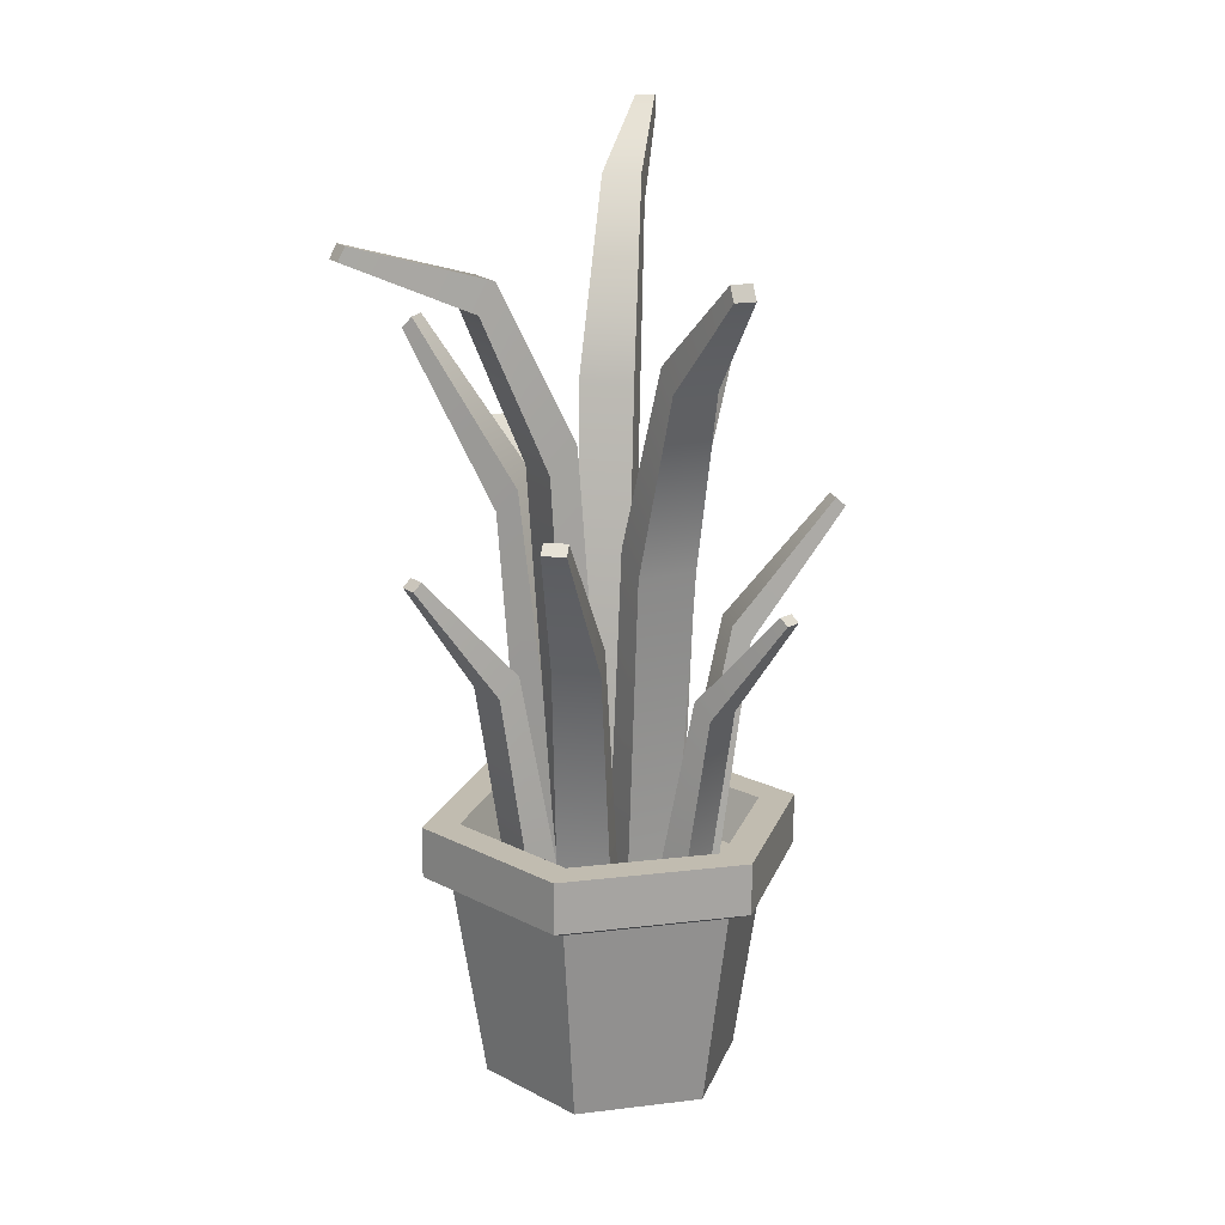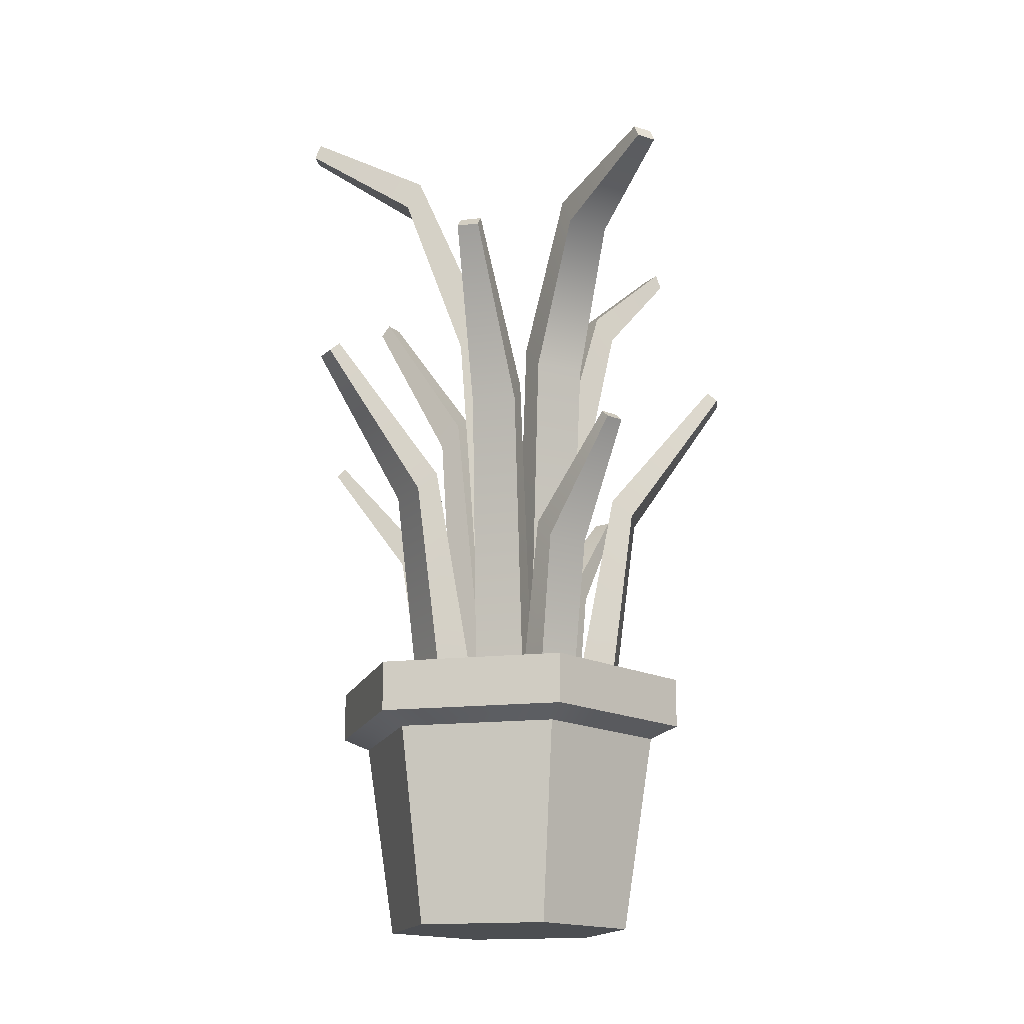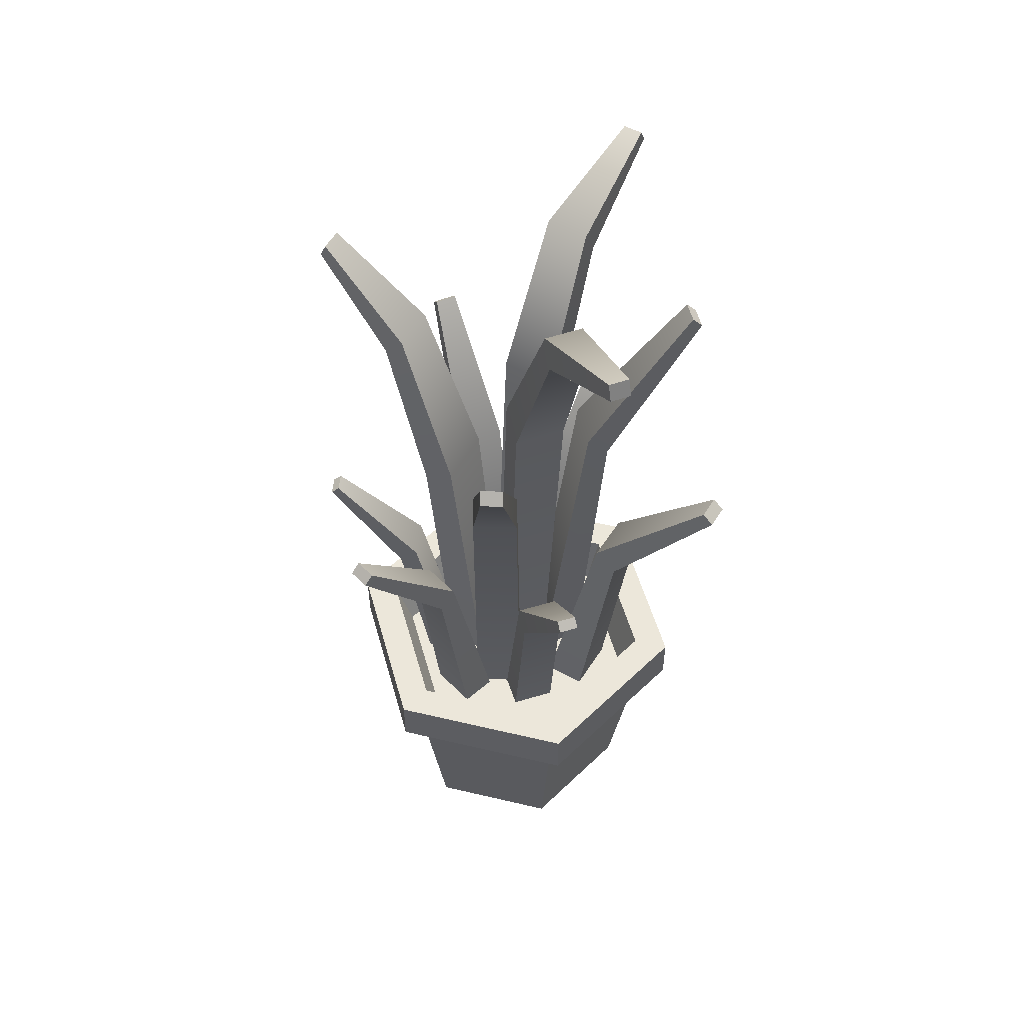
<metadata>
{"format":"obj","ext":"obj","renderer":"f3d","projection":"perspective","resolution":1024,"background":"white","views":[{"elev":16.4,"azim":-163.8,"up":"+Y"},{"elev":-16.7,"azim":103.3,"up":"+Y"},{"elev":52.8,"azim":-15.7,"up":"+Y"}]}
</metadata>
<code>
g SM_Prop_PotPlant_04
v 0.1142 0.1497 0.06592
v 0.1142 0.1856 0.06592
v 0.1142 0.1856 -0.06592
v 0.1142 0.1497 -0.06592
v 0.1142 0.1497 -0.06592
v 0.1142 0.1856 -0.06592
v 0 0.1856 -0.1318
v 0 0.1497 -0.1318
v 0 0.1497 -0.1318
v 0 0.1856 -0.1318
v -0.1142 0.1856 -0.06592
v -0.1142 0.1497 -0.06592
v -0.1142 0.1497 -0.06592
v -0.1142 0.1856 -0.06592
v -0.1142 0.1856 0.06592
v -0.1142 0.1497 0.06592
v -0.1142 0.1497 0.06592
v -0.1142 0.1856 0.06592
v 0 0.1856 0.1318
v 0 0.1497 0.1318
v 0 0.1497 0.1318
v 0 0.1856 0.1318
v 0.1142 0.1856 0.06592
v 0.1142 0.1497 0.06592
v -0.07772 0 0.04487
v -0.09687 0.1409 0.05593
v 0 0.1409 0.1119
v 0 0 0.08974
v 0 0 0.08974
v 0 0.1409 0.1119
v 0.09687 0.1409 0.05593
v 0.07772 0 0.04487
v 0.07772 0 0.04487
v 0.09687 0.1409 0.05593
v 0.09687 0.1409 -0.05593
v 0.07772 0 -0.04487
v 0.07772 0 -0.04487
v 0.09687 0.1409 -0.05593
v 0 0.1409 -0.1119
v 0 0 -0.08974
v 0 0 -0.08974
v 0 0.1409 -0.1119
v -0.09687 0.1409 -0.05593
v -0.07772 0 -0.04487
v -0.07772 0 -0.04487
v -0.09687 0.1409 -0.05593
v -0.09687 0.1409 0.05593
v -0.07772 0 0.04487
v 0.09165 0.1856 0.05292
v 0.08045 0.1492 0.04645
v 0.08045 0.1492 -0.04645
v 0.09165 0.1856 -0.05291
v 0.09165 0.1856 -0.05291
v 0.08045 0.1492 -0.04645
v 0 0.1492 -0.09289
v 0 0.1856 -0.1058
v 0 0.1856 -0.1058
v 0 0.1492 -0.09289
v -0.08045 0.1492 -0.04645
v -0.09165 0.1856 -0.05291
v -0.09165 0.1856 -0.05291
v -0.08045 0.1492 -0.04645
v -0.08045 0.1492 0.04645
v -0.09165 0.1856 0.05292
v -0.09165 0.1856 0.05292
v -0.08045 0.1492 0.04645
v 0 0.1492 0.0929
v 0 0.1856 0.1058
v 0 0.1856 0.1058
v 0 0.1492 0.0929
v 0.08045 0.1492 0.04645
v 0.09165 0.1856 0.05292
v 0.02143 0.1492 0.03628
v 0.05965 0.3264 0.07321
v 0.04121 0.1492 0.05771
v 0.04887 0.34 0.06154
v 0.1154 0.4284 0.1206
v 0.1103 0.4353 0.1151
v 0.07406 0.34 0.0383
v 0.04975 0.1492 0.01014
v 0.06953 0.1492 0.03157
v 0.08484 0.3264 0.04997
v 0.1224 0.4351 0.1035
v 0.1276 0.4281 0.1091
v 0.04121 0.1492 0.05771
v 0.08484 0.3264 0.04997
v 0.06953 0.1492 0.03157
v 0.05965 0.3264 0.07321
v 0.1276 0.4281 0.1091
v 0.1154 0.4284 0.1206
v 0.04975 0.1492 0.01014
v 0.04887 0.34 0.06154
v 0.02143 0.1492 0.03628
v 0.07406 0.34 0.0383
v 0.1103 0.4353 0.1151
v 0.1224 0.4351 0.1035
v 0.1224 0.4351 0.1035
v 0.1276 0.4281 0.1091
v 0.1154 0.4284 0.1206
v 0.1103 0.4353 0.1151
v -0.0484 0.1492 0.005968
v -0.08878 0.3055 0.03205
v -0.07166 0.1492 0.01792
v -0.07718 0.3167 0.02609
v -0.1443 0.395 0.06795
v -0.1382 0.4012 0.06489
v -0.06432 0.3167 0.05112
v -0.0326 0.1492 0.03671
v -0.05587 0.1492 0.04866
v -0.07593 0.3055 0.05708
v -0.1312 0.4009 0.07811
v -0.1372 0.3947 0.08126
v -0.07166 0.1492 0.01792
v -0.07593 0.3055 0.05708
v -0.05587 0.1492 0.04866
v -0.08878 0.3055 0.03205
v -0.1372 0.3947 0.08126
v -0.1443 0.395 0.06795
v -0.0326 0.1492 0.03671
v -0.07718 0.3167 0.02609
v -0.0484 0.1492 0.005968
v -0.06432 0.3167 0.05112
v -0.1382 0.4012 0.06489
v -0.1312 0.4009 0.07811
v -0.1312 0.4009 0.07811
v -0.1372 0.3947 0.08126
v -0.1443 0.395 0.06795
v -0.1382 0.4012 0.06489
v 0.01678 0.1492 -0.05315
v 0.009922 0.3151 -0.102
v 0.01376 0.1492 -0.08053
v 0.01155 0.3278 -0.08733
v -0.005654 0.4106 -0.1695
v -0.004913 0.4171 -0.1624
v -0.02021 0.3278 -0.08382
v -0.01942 0.1492 -0.04915
v -0.02244 0.1492 -0.07654
v -0.02183 0.3151 -0.09854
v -0.02058 0.4169 -0.1604
v -0.02141 0.4103 -0.1676
v 0.01376 0.1492 -0.08053
v -0.02183 0.3151 -0.09854
v -0.02244 0.1492 -0.07654
v 0.009922 0.3151 -0.102
v -0.02141 0.4103 -0.1676
v -0.005654 0.4106 -0.1695
v -0.01942 0.1492 -0.04915
v 0.01155 0.3278 -0.08733
v 0.01678 0.1492 -0.05315
v -0.02021 0.3278 -0.08382
v -0.004913 0.4171 -0.1624
v -0.02058 0.4169 -0.1604
v -0.02058 0.4169 -0.1604
v -0.02141 0.4103 -0.1676
v -0.005654 0.4106 -0.1695
v -0.004913 0.4171 -0.1624
v 0.02359 0.1492 0.009861
v 0.07095 0.3974 0.01071
v 0.05135 0.1492 0.01136
v 0.05537 0.4133 0.009866
v 0.1404 0.5149 0.005577
v 0.1332 0.5227 0.005145
v 0.05719 0.4133 -0.02374
v 0.02558 0.1492 -0.02683
v 0.05333 0.1492 -0.02533
v 0.07277 0.3974 -0.0229
v 0.1338 0.5224 -0.01077
v 0.141 0.5146 -0.01042
v 0.05135 0.1492 0.01136
v 0.07277 0.3974 -0.0229
v 0.05333 0.1492 -0.02533
v 0.07095 0.3974 0.01071
v 0.141 0.5146 -0.01042
v 0.1404 0.5149 0.005577
v 0.02558 0.1492 -0.02683
v 0.05537 0.4133 0.009866
v 0.02359 0.1492 0.009861
v 0.05719 0.4133 -0.02374
v 0.1332 0.5227 0.005145
v 0.1338 0.5224 -0.01077
v 0.1338 0.5224 -0.01077
v 0.141 0.5146 -0.01042
v 0.1404 0.5149 0.005577
v 0.1332 0.5227 0.005145
v -0.03382 0.1492 0.005422
v -0.04693 0.3926 0.04956
v -0.04167 0.1492 0.03158
v -0.04256 0.4081 0.035
v -0.05826 0.5078 0.1171
v -0.05618 0.5155 0.1103
v -0.01115 0.4081 0.04444
v 0.0007611 0.1492 0.01581
v -0.007096 0.1492 0.04197
v -0.01552 0.3926 0.059
v -0.04112 0.5151 0.1146
v -0.04313 0.5074 0.1214
v -0.04167 0.1492 0.03158
v -0.01552 0.3926 0.059
v -0.007096 0.1492 0.04197
v -0.04693 0.3926 0.04956
v -0.04313 0.5074 0.1214
v -0.05826 0.5078 0.1171
v 0.0007611 0.1492 0.01581
v -0.04256 0.4081 0.035
v -0.03382 0.1492 0.005422
v -0.01115 0.4081 0.04444
v -0.05618 0.5155 0.1103
v -0.04112 0.5151 0.1146
v -0.04112 0.5151 0.1146
v -0.04313 0.5074 0.1214
v -0.05826 0.5078 0.1171
v -0.05618 0.5155 0.1103
v -0.00455 0.1492 -0.02381
v -0.03427 0.3674 -0.05626
v -0.02379 0.1492 -0.04354
v -0.01844 0.3828 -0.04002
v -0.05098 0.508 -0.06542
v -0.06141 0.4925 -0.07615
v -0.1071 0.5561 -0.1117
v -0.1038 0.5664 -0.1083
v -0.04894 0.3828 -0.01028
v -0.03062 0.1492 0.001615
v -0.04986 0.1492 -0.01811
v -0.06477 0.3674 -0.02651
v -0.07413 0.5078 -0.0427
v -0.08461 0.4924 -0.05341
v -0.1149 0.5662 -0.09704
v -0.1182 0.5559 -0.1004
v -0.02379 0.1492 -0.04354
v -0.06477 0.3674 -0.02651
v -0.04986 0.1492 -0.01811
v -0.03427 0.3674 -0.05626
v -0.06141 0.4925 -0.07615
v -0.08461 0.4924 -0.05341
v -0.1182 0.5559 -0.1004
v -0.1071 0.5561 -0.1117
v -0.03062 0.1492 0.001615
v -0.01844 0.3828 -0.04002
v -0.00455 0.1492 -0.02381
v -0.04894 0.3828 -0.01028
v -0.05098 0.508 -0.06542
v -0.07413 0.5078 -0.0427
v -0.1038 0.5664 -0.1083
v -0.1149 0.5662 -0.09704
v -0.1149 0.5662 -0.09704
v -0.1182 0.5559 -0.1004
v -0.1071 0.5561 -0.1117
v -0.1038 0.5664 -0.1083
v 0.07927 0.5389 -0.06925
v 0.1379 0.5757 -0.134
v 0.1282 0.5754 -0.1444
v 0.05785 0.5387 -0.0928
v 0.02174 0.4338 -0.06469
v 0.04749 0.4338 -0.03612
v 0.0321 0.1492 -0.02468
v 0.01008 0.1492 -0.04911
v 0.07072 0.5594 -0.06158
v 0.1342 0.5851 -0.1306
v 0.1379 0.5757 -0.134
v 0.07927 0.5389 -0.06925
v 0.04749 0.4338 -0.03612
v 0.03319 0.4517 -0.02323
v 0.01362 0.1492 -0.008019
v 0.0321 0.1492 -0.02468
v 0.04932 0.5593 -0.08508
v 0.1244 0.5848 -0.141
v 0.1342 0.5851 -0.1306
v 0.07072 0.5594 -0.06158
v 0.007436 0.4517 -0.0518
v 0.03319 0.4517 -0.02323
v -0.008403 0.1492 -0.03245
v 0.01362 0.1492 -0.008019
v 0.1244 0.5848 -0.141
v 0.05785 0.5387 -0.0928
v 0.1282 0.5754 -0.1444
v 0.04932 0.5593 -0.08508
v 0.02174 0.4338 -0.06469
v 0.007436 0.4517 -0.0518
v 0.01008 0.1492 -0.04911
v -0.008403 0.1492 -0.03245
v 0.1244 0.5848 -0.141
v 0.1282 0.5754 -0.1444
v 0.1379 0.5757 -0.134
v 0.1342 0.5851 -0.1306
v -0.01142 0.1492 -0.01061
v -0.009368 0.4621 0.03535
v -0.009468 0.1492 0.01335
v -0.01098 0.4807 0.01552
v -8.118e-05 0.6117 0.07134
v 0.0006061 0.5919 0.08161
v 0.01502 0.6463 0.163
v 0.0147 0.6573 0.1588
v 0.02605 0.4807 0.0125
v 0.02024 0.1492 -0.01319
v 0.0222 0.1492 0.01077
v 0.02767 0.4621 0.03233
v 0.02661 0.6113 0.06906
v 0.02733 0.5915 0.07933
v 0.02841 0.6569 0.1574
v 0.02879 0.6459 0.1617
v -0.009468 0.1492 0.01335
v 0.02767 0.4621 0.03233
v 0.0222 0.1492 0.01077
v -0.009368 0.4621 0.03535
v 0.0006061 0.5919 0.08161
v 0.02733 0.5915 0.07933
v 0.02879 0.6459 0.1617
v 0.01502 0.6463 0.163
v 0.02024 0.1492 -0.01319
v -0.01098 0.4807 0.01552
v -0.01142 0.1492 -0.01061
v 0.02605 0.4807 0.0125
v -8.118e-05 0.6117 0.07134
v 0.02661 0.6113 0.06906
v 0.0147 0.6573 0.1588
v 0.02841 0.6569 0.1574
v 0.02841 0.6569 0.1574
v 0.02879 0.6459 0.1617
v 0.01502 0.6463 0.163
v 0.0147 0.6573 0.1588
v -0.01787 0.1492 0.03914
v -0.01575 0.2862 0.08375
v -0.0169 0.1492 0.06267
v -0.01631 0.298 0.07005
v -0.005318 0.3662 0.1416
v -0.005536 0.3718 0.1355
v 0.01322 0.298 0.06884
v 0.01323 0.1492 0.03786
v 0.0142 0.1492 0.06139
v 0.01379 0.2862 0.08253
v 0.007941 0.3715 0.1348
v 0.008231 0.3659 0.1409
v -0.0169 0.1492 0.06267
v 0.01379 0.2862 0.08253
v 0.0142 0.1492 0.06139
v -0.01575 0.2862 0.08375
v 0.008231 0.3659 0.1409
v -0.005318 0.3662 0.1416
v 0.01323 0.1492 0.03786
v -0.01631 0.298 0.07005
v -0.01787 0.1492 0.03914
v 0.01322 0.298 0.06884
v -0.005536 0.3718 0.1355
v 0.007941 0.3715 0.1348
v 0.007941 0.3715 0.1348
v 0.008231 0.3659 0.1409
v -0.005318 0.3662 0.1416
v -0.005536 0.3718 0.1355
v -0.04116 0.1492 -0.03302
v -0.08038 0.2732 -0.0472
v -0.06126 0.1492 -0.04126
v -0.06854 0.2842 -0.04234
v -0.1329 0.3459 -0.06056
v -0.1277 0.351 -0.05839
v -0.07902 0.2842 -0.0168
v -0.05207 0.1492 -0.006455
v -0.07216 0.1492 -0.0147
v -0.09086 0.2732 -0.02166
v -0.1322 0.3508 -0.0468
v -0.1375 0.3456 -0.04892
v -0.06126 0.1492 -0.04126
v -0.09086 0.2732 -0.02166
v -0.07216 0.1492 -0.0147
v -0.08038 0.2732 -0.0472
v -0.1375 0.3456 -0.04892
v -0.1329 0.3459 -0.06056
v -0.05207 0.1492 -0.006455
v -0.06854 0.2842 -0.04234
v -0.04116 0.1492 -0.03302
v -0.07902 0.2842 -0.0168
v -0.1277 0.351 -0.05839
v -0.1322 0.3508 -0.0468
v -0.1322 0.3508 -0.0468
v -0.1375 0.3456 -0.04892
v -0.1329 0.3459 -0.06056
v -0.1277 0.351 -0.05839
v 0.04891 0.1492 -0.0205
v 0.07992 0.2841 -0.05207
v 0.06385 0.1492 -0.03846
v 0.07018 0.2972 -0.04037
v 0.1089 0.364 -0.1021
v 0.105 0.3696 -0.09745
v 0.04495 0.2972 -0.06136
v 0.02517 0.1492 -0.04025
v 0.04011 0.1492 -0.0582
v 0.05468 0.2841 -0.07306
v 0.09456 0.3693 -0.1058
v 0.09842 0.3638 -0.1105
v 0.06385 0.1492 -0.03846
v 0.05468 0.2841 -0.07306
v 0.04011 0.1492 -0.0582
v 0.07992 0.2841 -0.05207
v 0.09842 0.3638 -0.1105
v 0.1089 0.364 -0.1021
v 0.02517 0.1492 -0.04025
v 0.07018 0.2972 -0.04037
v 0.04891 0.1492 -0.0205
v 0.04495 0.2972 -0.06136
v 0.105 0.3696 -0.09745
v 0.09456 0.3693 -0.1058
v 0.09456 0.3693 -0.1058
v 0.09842 0.3638 -0.1105
v 0.1089 0.364 -0.1021
v 0.105 0.3696 -0.09745
v 0.07772 0 -0.04487
v 0 0 0
v 0.07772 0 0.04487
v 0 0 -0.08974
v 0 0 0.08974
v -0.07772 0 -0.04487
v -0.07772 0 0.04487
v 0.08045 0.1492 0.04645
v 0 0.1492 0
v 0.08045 0.1492 -0.04645
v 0 0.1492 0.0929
v 0 0.1492 -0.09289
v -0.08045 0.1492 0.04645
v -0.08045 0.1492 -0.04645
v 0.09165 0.1856 -0.05291
v 0.1142 0.1856 0.06592
v 0.09165 0.1856 0.05292
v 0.1142 0.1856 -0.06592
v 0 0.1856 0.1318
v 0 0.1856 -0.1058
v 0 0.1856 0.1058
v 0 0.1856 -0.1318
v -0.1142 0.1856 0.06592
v -0.09165 0.1856 -0.05291
v -0.09165 0.1856 0.05292
v -0.1142 0.1856 -0.06592
v 0.09687 0.1409 0.05593
v 0.1142 0.1497 0.06592
v 0.1142 0.1497 -0.06592
v 0.09687 0.1409 -0.05593
v 0 0.1409 0.1119
v 0 0.1497 -0.1318
v 0 0.1497 0.1318
v 0 0.1409 -0.1119
v -0.09687 0.1409 0.05593
v -0.1142 0.1497 -0.06592
v -0.1142 0.1497 0.06592
v -0.09687 0.1409 -0.05593
g SM_Prop_PotPlant_04_0
f 3 2 1
f 4 3 1
f 7 6 5
f 8 7 5
f 11 10 9
f 12 11 9
f 15 14 13
f 16 15 13
f 19 18 17
f 20 19 17
f 23 22 21
f 24 23 21
f 27 26 25
f 28 27 25
f 31 30 29
f 32 31 29
f 35 34 33
f 36 35 33
f 39 38 37
f 40 39 37
f 43 42 41
f 44 43 41
f 47 46 45
f 48 47 45
f 51 50 49
f 52 51 49
f 55 54 53
f 56 55 53
f 59 58 57
f 60 59 57
f 63 62 61
f 64 63 61
f 67 66 65
f 68 67 65
f 71 70 69
f 72 71 69
f 75 74 73
f 74 76 73
f 74 77 76
f 77 78 76
f 81 80 79
f 82 81 79
f 82 79 83
f 84 82 83
f 87 86 85
f 86 88 85
f 86 89 88
f 89 90 88
f 93 92 91
f 92 94 91
f 92 95 94
f 95 96 94
f 99 98 97
f 100 99 97
f 103 102 101
f 102 104 101
f 102 105 104
f 105 106 104
f 109 108 107
f 110 109 107
f 110 107 111
f 112 110 111
f 115 114 113
f 114 116 113
f 114 117 116
f 117 118 116
f 121 120 119
f 120 122 119
f 120 123 122
f 123 124 122
f 127 126 125
f 128 127 125
f 131 130 129
f 130 132 129
f 130 133 132
f 133 134 132
f 137 136 135
f 138 137 135
f 138 135 139
f 140 138 139
f 143 142 141
f 142 144 141
f 142 145 144
f 145 146 144
f 149 148 147
f 148 150 147
f 148 151 150
f 151 152 150
f 155 154 153
f 156 155 153
f 159 158 157
f 158 160 157
f 158 161 160
f 161 162 160
f 165 164 163
f 166 165 163
f 166 163 167
f 168 166 167
f 171 170 169
f 170 172 169
f 170 173 172
f 173 174 172
f 177 176 175
f 176 178 175
f 176 179 178
f 179 180 178
f 183 182 181
f 184 183 181
f 187 186 185
f 186 188 185
f 186 189 188
f 189 190 188
f 193 192 191
f 194 193 191
f 194 191 195
f 196 194 195
f 199 198 197
f 198 200 197
f 198 201 200
f 201 202 200
f 205 204 203
f 204 206 203
f 204 207 206
f 207 208 206
f 211 210 209
f 212 211 209
f 215 214 213
f 214 216 213
f 216 214 217
f 214 218 217
f 218 219 217
f 219 220 217
f 223 222 221
f 224 223 221
f 221 225 224
f 225 226 224
f 226 225 227
f 228 226 227
f 231 230 229
f 230 232 229
f 232 230 233
f 230 234 233
f 234 235 233
f 235 236 233
f 239 238 237
f 238 240 237
f 238 241 240
f 241 242 240
f 241 243 242
f 243 244 242
f 247 246 245
f 248 247 245
f 251 250 249
f 252 251 249
f 253 252 249
f 254 253 249
f 253 254 255
f 256 253 255
f 259 258 257
f 260 259 257
f 261 260 257
f 262 261 257
f 261 262 263
f 264 261 263
f 267 266 265
f 268 267 265
f 268 265 269
f 270 268 269
f 270 269 271
f 272 270 271
f 275 274 273
f 274 276 273
f 276 274 277
f 278 276 277
f 277 279 278
f 279 280 278
f 283 282 281
f 284 283 281
f 287 286 285
f 286 288 285
f 288 286 289
f 286 290 289
f 290 291 289
f 291 292 289
f 295 294 293
f 296 295 293
f 293 297 296
f 297 298 296
f 298 297 299
f 300 298 299
f 303 302 301
f 302 304 301
f 304 302 305
f 302 306 305
f 306 307 305
f 307 308 305
f 311 310 309
f 310 312 309
f 310 313 312
f 313 314 312
f 313 315 314
f 315 316 314
f 319 318 317
f 320 319 317
f 323 322 321
f 322 324 321
f 322 325 324
f 325 326 324
f 329 328 327
f 330 329 327
f 330 327 331
f 332 330 331
f 335 334 333
f 334 336 333
f 334 337 336
f 337 338 336
f 341 340 339
f 340 342 339
f 340 343 342
f 343 344 342
f 347 346 345
f 348 347 345
f 351 350 349
f 350 352 349
f 350 353 352
f 353 354 352
f 357 356 355
f 358 357 355
f 358 355 359
f 360 358 359
f 363 362 361
f 362 364 361
f 362 365 364
f 365 366 364
f 369 368 367
f 368 370 367
f 368 371 370
f 371 372 370
f 375 374 373
f 376 375 373
f 379 378 377
f 378 380 377
f 378 381 380
f 381 382 380
f 385 384 383
f 386 385 383
f 386 383 387
f 388 386 387
f 391 390 389
f 390 392 389
f 390 393 392
f 393 394 392
f 397 396 395
f 396 398 395
f 396 399 398
f 399 400 398
f 403 402 401
f 404 403 401
f 407 406 405
f 405 406 408
f 409 406 407
f 408 406 410
f 411 406 409
f 410 406 411
f 414 413 412
f 412 413 415
f 416 413 414
f 415 413 417
f 418 413 416
f 417 413 418
f 421 420 419
f 420 422 419
f 423 420 421
f 419 422 424
f 425 423 421
f 422 426 424
f 427 423 425
f 424 426 428
f 429 427 425
f 426 430 428
f 430 427 429
f 428 430 429
f 433 432 431
f 434 433 431
f 431 432 435
f 436 433 434
f 432 437 435
f 438 436 434
f 435 437 439
f 440 436 438
f 437 441 439
f 442 440 438
f 439 441 442
f 441 440 442

</code>
